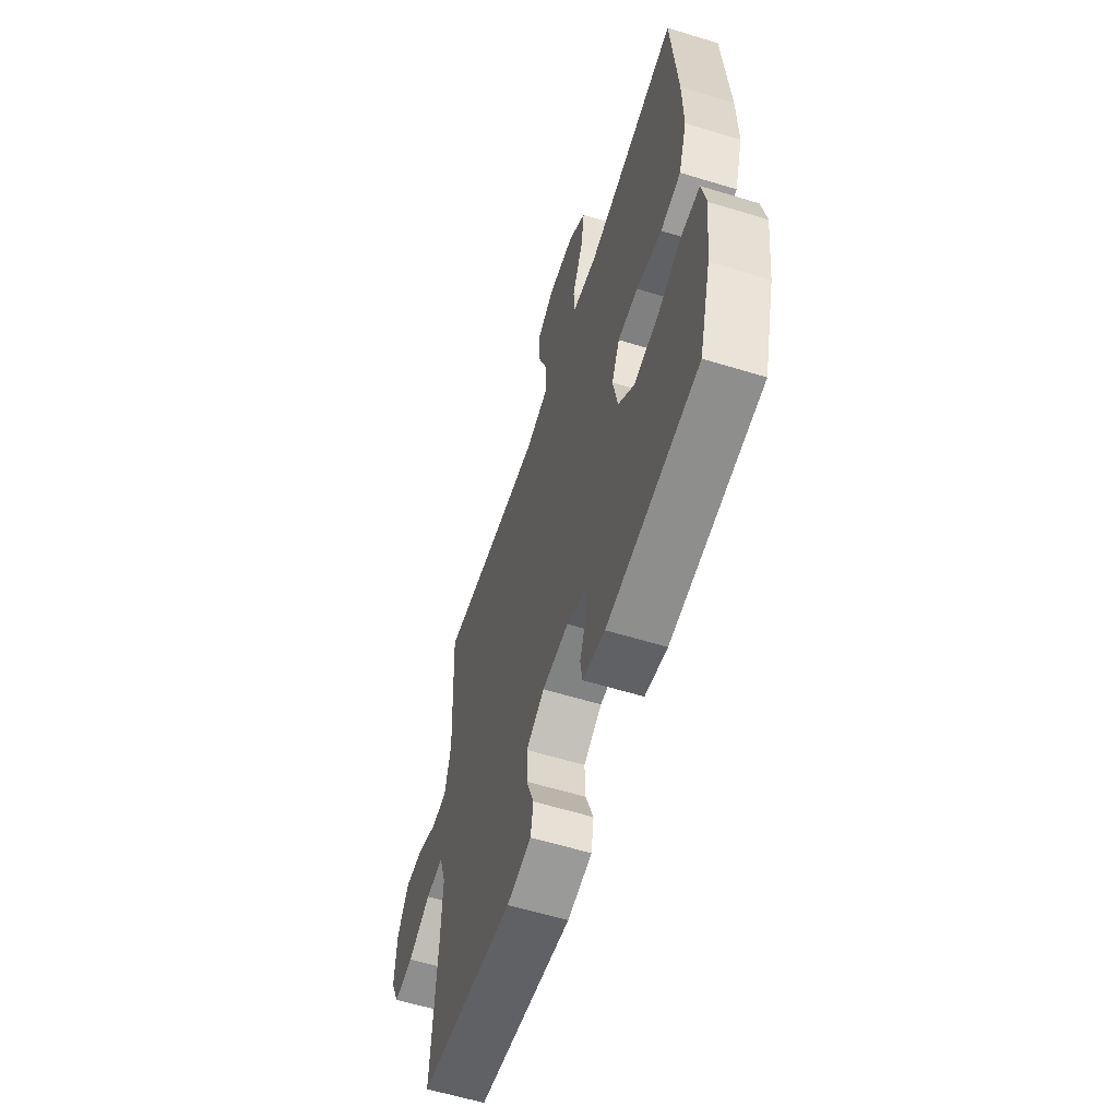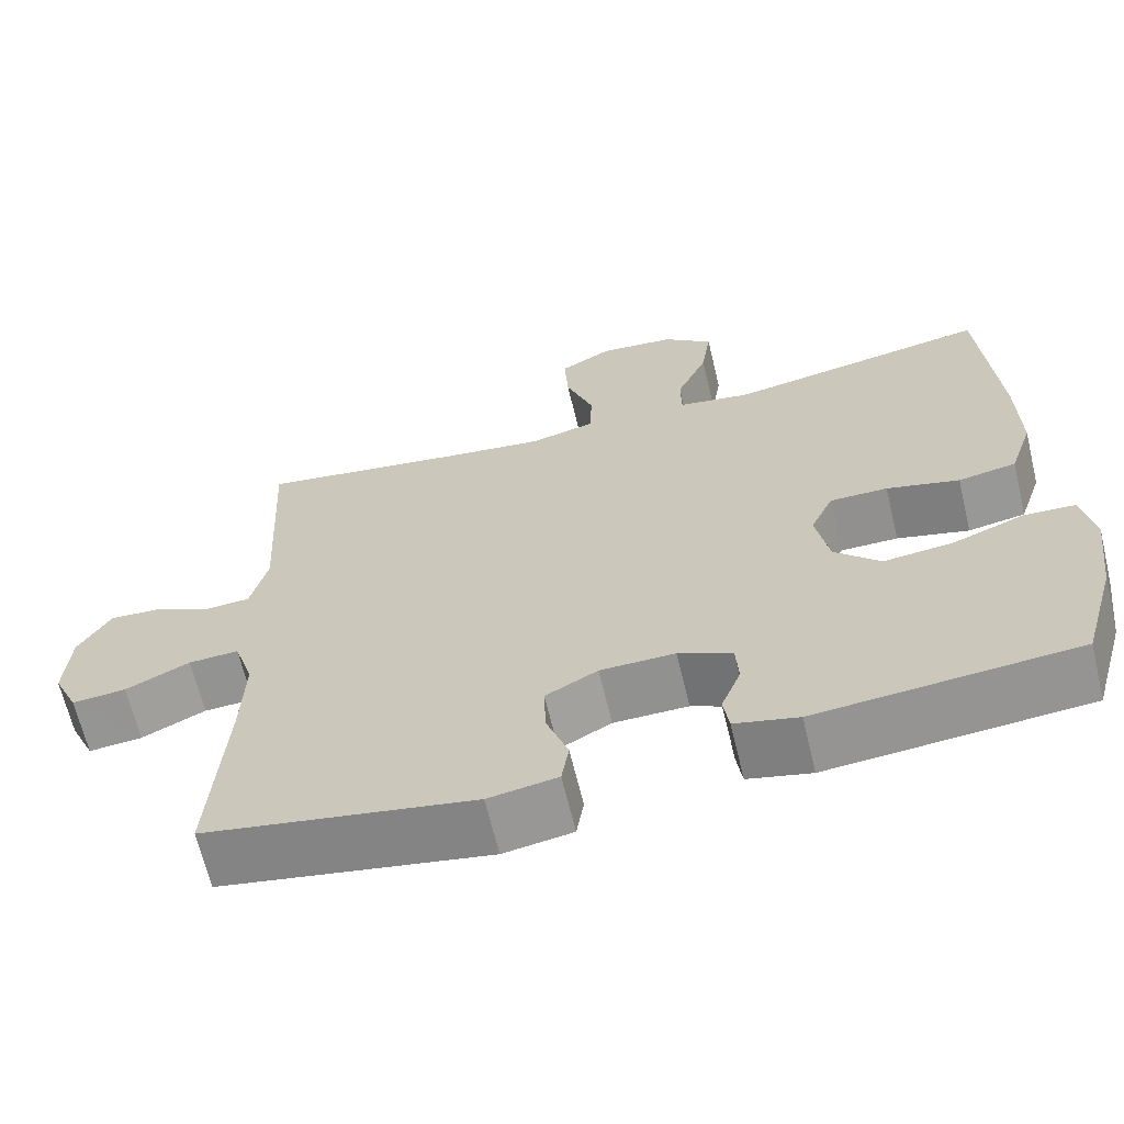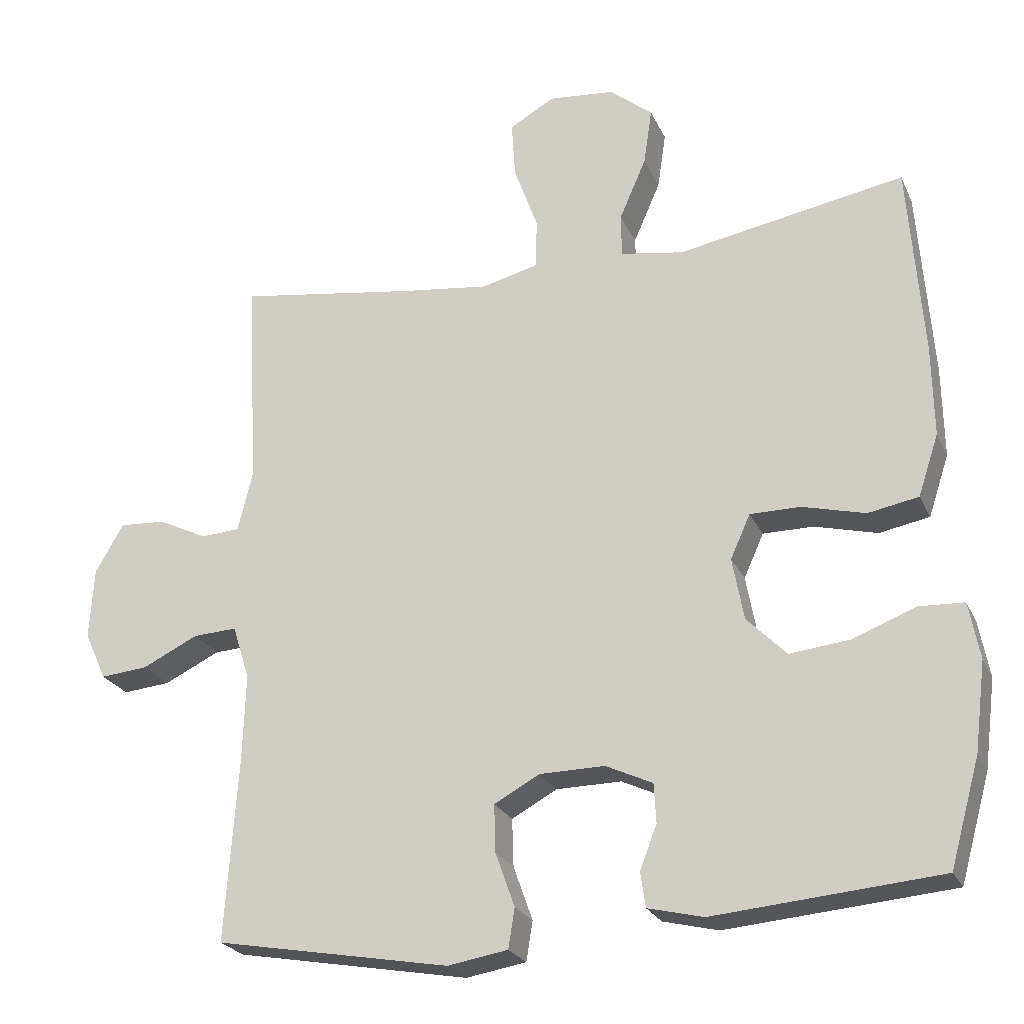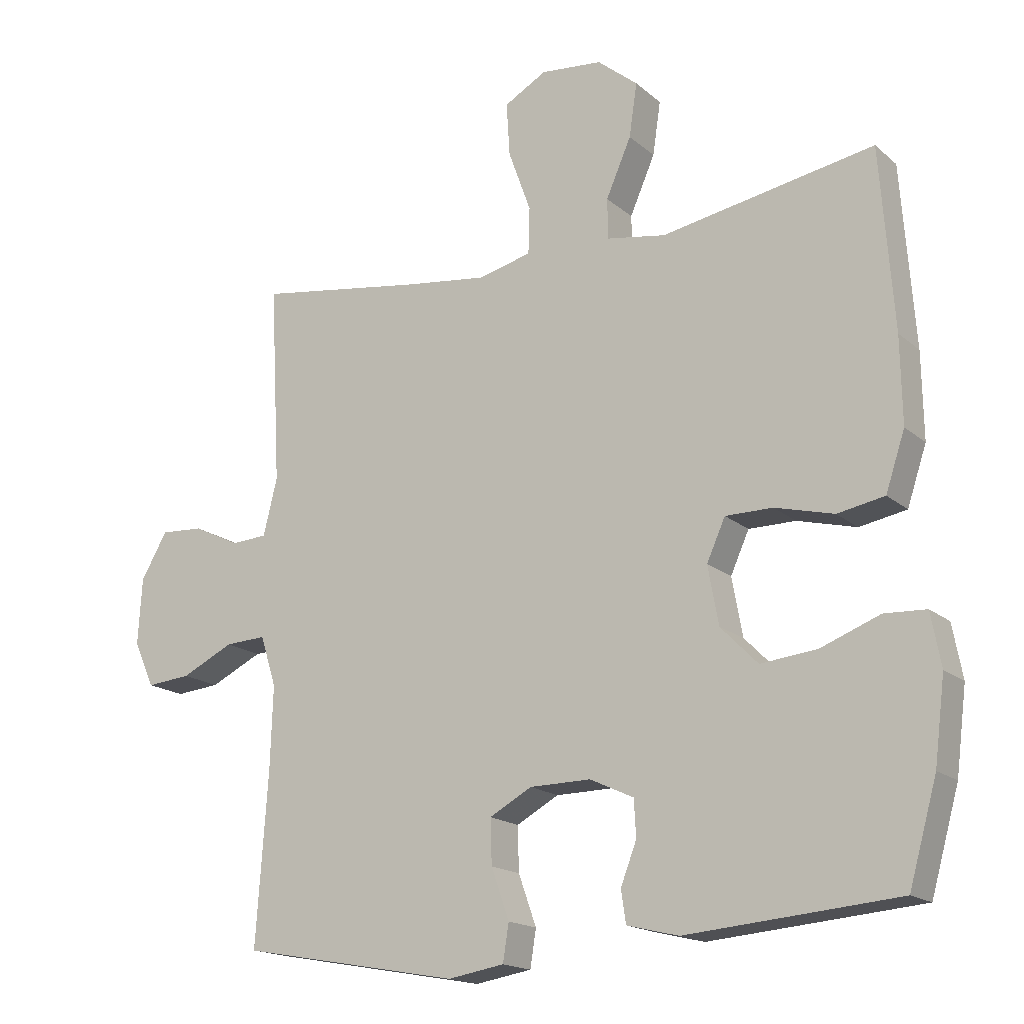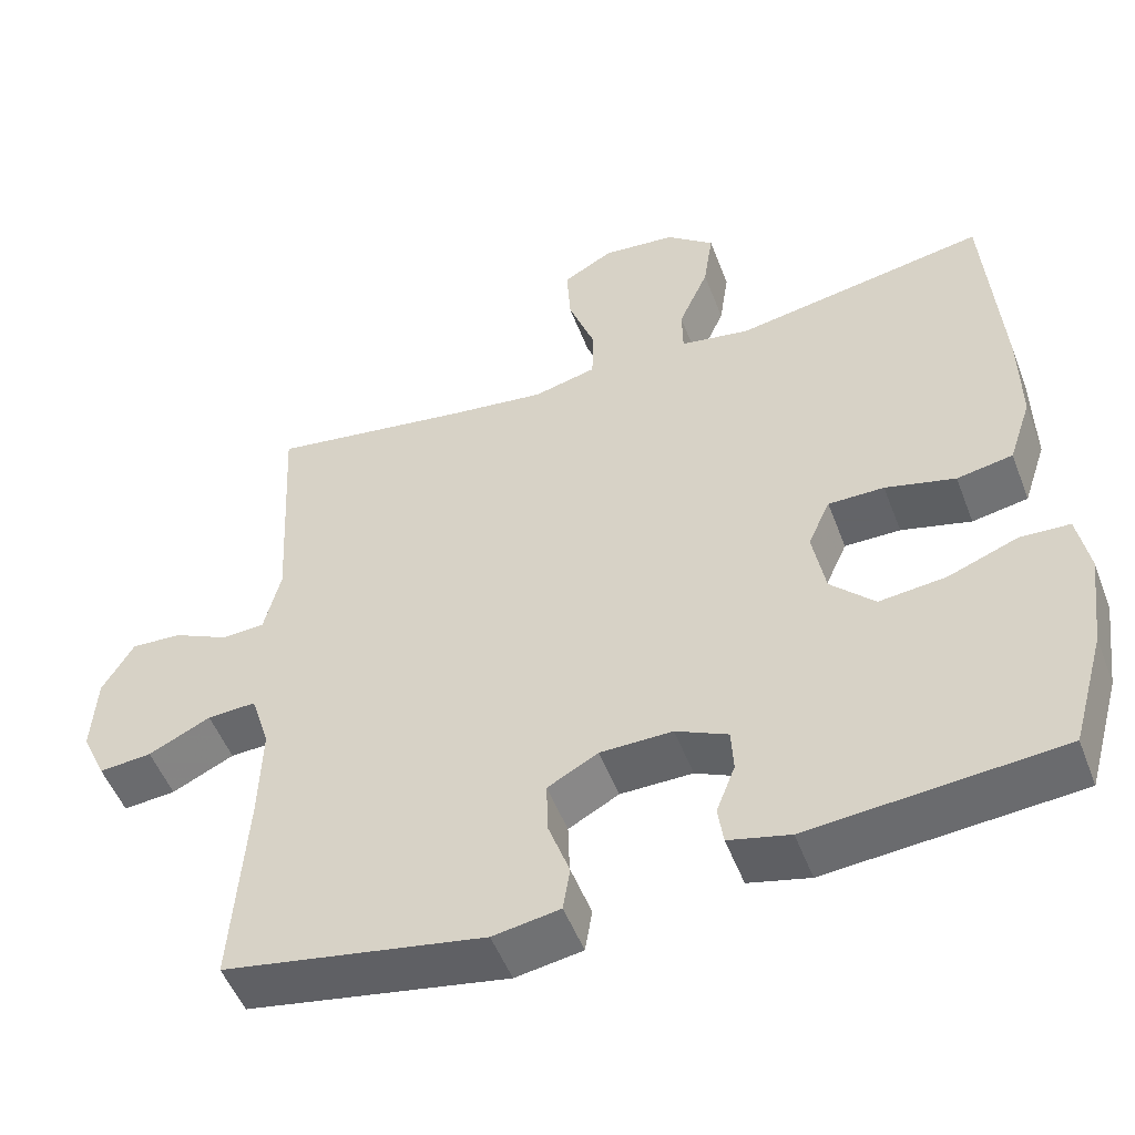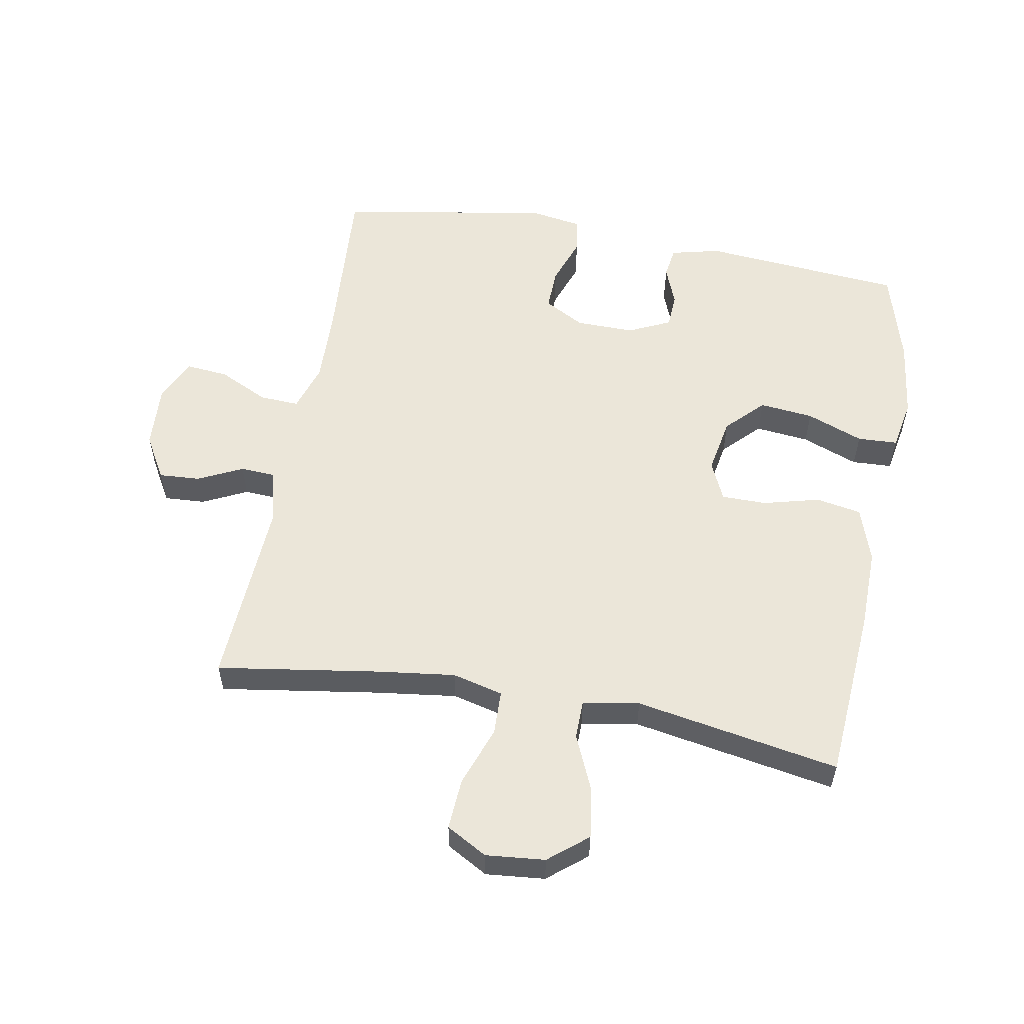
<metadata>
{"format":"obj","ext":"obj","renderer":"f3d","projection":"perspective","resolution":1024,"background":"white","views":[{"elev":-60.0,"azim":72.6,"up":"+Z"},{"elev":-65.7,"azim":13.5,"up":"+Z"},{"elev":-24.1,"azim":20.0,"up":"+Z"},{"elev":-17.1,"azim":31.8,"up":"+Z"},{"elev":-51.3,"azim":20.6,"up":"+Z"},{"elev":56.0,"azim":10.3,"up":"+Y"}]}
</metadata>
<code>
v -0.5 0.07 -0.5
v -0.482 0.07 -0.241
v -0.478 0.07 -0.118
v -0.502 0.07 -0.042
v -0.564 0.07 -0.045
v -0.643 0.07 -0.083
v -0.71 0.07 -0.089
v -0.741 0.07 -0.021
v -0.735 0.07 0.08
v -0.695 0.07 0.149
v -0.63 0.07 0.145
v -0.56 0.07 0.111
v -0.505 0.07 0.114
v -0.484 0.07 0.2
v -0.5 0.07 0.5
v -0.246 0.07 0.461
v -0.122 0.07 0.445
v -0.042 0.07 0.465
v -0.04 0.07 0.535
v -0.074 0.07 0.629
v -0.079 0.07 0.71
v -0.015 0.07 0.746
v 0.078 0.07 0.737
v 0.139 0.07 0.687
v 0.127 0.07 0.606
v 0.089 0.07 0.519
v 0.09 0.07 0.458
v 0.179 0.07 0.443
v 0.5 0.07 0.5
v 0.52 0.07 0.227
v 0.522 0.07 0.098
v 0.493 0.07 0.011
v 0.422 0.07 -0.002
v 0.333 0.07 0.021
v 0.262 0.07 0.021
v 0.234 0.07 -0.041
v 0.25 0.07 -0.129
v 0.306 0.07 -0.186
v 0.391 0.07 -0.177
v 0.48 0.07 -0.143
v 0.543 0.07 -0.146
v 0.558 0.07 -0.226
v 0.542 0.07 -0.351
v 0.5 0.07 -0.5
v 0.182 0.07 -0.527
v 0.104 0.07 -0.508
v 0.097 0.07 -0.459
v 0.121 0.07 -0.397
v 0.118 0.07 -0.342
v 0.052 0.07 -0.311
v -0.04 0.07 -0.312
v -0.104 0.07 -0.347
v -0.102 0.07 -0.414
v -0.075 0.07 -0.49
v -0.084 0.07 -0.546
v -0.169 0.07 -0.56
v -0.5 0 -0.5
v -0.482 0 -0.241
v -0.478 0 -0.118
v -0.502 0 -0.042
v -0.564 0 -0.045
v -0.643 0 -0.083
v -0.71 0 -0.089
v -0.741 0 -0.021
v -0.735 0 0.08
v -0.695 0 0.149
v -0.63 0 0.145
v -0.56 0 0.111
v -0.505 0 0.114
v -0.484 0 0.2
v -0.5 0 0.5
v -0.246 0 0.461
v -0.122 0 0.445
v -0.042 0 0.465
v -0.04 0 0.535
v -0.074 0 0.629
v -0.079 0 0.71
v -0.015 0 0.746
v 0.078 0 0.737
v 0.139 0 0.687
v 0.127 0 0.606
v 0.089 0 0.519
v 0.09 0 0.458
v 0.179 0 0.443
v 0.5 0 0.5
v 0.52 0 0.227
v 0.522 0 0.098
v 0.493 0 0.011
v 0.422 0 -0.002
v 0.333 0 0.021
v 0.262 0 0.021
v 0.234 0 -0.041
v 0.25 0 -0.129
v 0.306 0 -0.186
v 0.391 0 -0.177
v 0.48 0 -0.143
v 0.543 0 -0.146
v 0.558 0 -0.226
v 0.542 0 -0.351
v 0.5 0 -0.5
v 0.182 0 -0.527
v 0.104 0 -0.508
v 0.097 0 -0.459
v 0.121 0 -0.397
v 0.118 0 -0.342
v 0.052 0 -0.311
v -0.04 0 -0.312
v -0.104 0 -0.347
v -0.102 0 -0.414
v -0.075 0 -0.49
v -0.084 0 -0.546
v -0.169 0 -0.56
f 56 1 2
f 55 56 2
f 54 55 2
f 53 54 2
f 52 53 2 3
f 51 52 3 4
f 50 51 4
f 49 50 4
f 46 47 48
f 45 46 48
f 44 45 48
f 43 44 48
f 42 43 48
f 41 42 48
f 40 41 48
f 39 40 48
f 38 39 48 49
f 37 38 49 4
f 32 33 34
f 31 32 34
f 30 31 34
f 29 30 34
f 28 29 34
f 27 28 34 35
f 24 25 26
f 23 24 26
f 22 23 26
f 21 22 26
f 20 21 26
f 19 20 26
f 18 19 26 27
f 27 35 36
f 18 27 36
f 17 18 36
f 14 15 16
f 36 37 4
f 17 36 4
f 16 17 4
f 14 16 4
f 13 14 4
f 10 11 12
f 9 10 12
f 8 9 12
f 7 8 12
f 6 7 12
f 5 6 12
f 4 5 12 13
f 58 57 112
f 58 112 111
f 58 111 110
f 58 110 109
f 59 58 109 108
f 60 59 108 107
f 60 107 106
f 60 106 105
f 104 103 102
f 104 102 101
f 104 101 100
f 104 100 99
f 104 99 98
f 104 98 97
f 104 97 96
f 104 96 95
f 105 104 95 94
f 60 105 94 93
f 90 89 88
f 90 88 87
f 90 87 86
f 90 86 85
f 90 85 84
f 91 90 84 83
f 82 81 80
f 82 80 79
f 82 79 78
f 82 78 77
f 82 77 76
f 82 76 75
f 83 82 75 74
f 92 91 83
f 92 83 74
f 92 74 73
f 72 71 70
f 60 93 92
f 60 92 73
f 60 73 72
f 60 72 70
f 60 70 69
f 68 67 66
f 68 66 65
f 68 65 64
f 68 64 63
f 68 63 62
f 68 62 61
f 69 68 61 60
f 1 57 58 2
f 2 58 59 3
f 3 59 60 4
f 4 60 61 5
f 5 61 62 6
f 6 62 63 7
f 7 63 64 8
f 8 64 65 9
f 9 65 66 10
f 10 66 67 11
f 11 67 68 12
f 12 68 69 13
f 13 69 70 14
f 14 70 71 15
f 15 71 72 16
f 16 72 73 17
f 17 73 74 18
f 18 74 75 19
f 19 75 76 20
f 20 76 77 21
f 21 77 78 22
f 22 78 79 23
f 23 79 80 24
f 24 80 81 25
f 25 81 82 26
f 26 82 83 27
f 27 83 84 28
f 28 84 85 29
f 29 85 86 30
f 30 86 87 31
f 31 87 88 32
f 32 88 89 33
f 33 89 90 34
f 34 90 91 35
f 35 91 92 36
f 36 92 93 37
f 37 93 94 38
f 38 94 95 39
f 39 95 96 40
f 40 96 97 41
f 41 97 98 42
f 42 98 99 43
f 43 99 100 44
f 44 100 101 45
f 45 101 102 46
f 46 102 103 47
f 47 103 104 48
f 48 104 105 49
f 49 105 106 50
f 50 106 107 51
f 51 107 108 52
f 52 108 109 53
f 53 109 110 54
f 54 110 111 55
f 55 111 112 56
f 56 112 57 1

</code>
